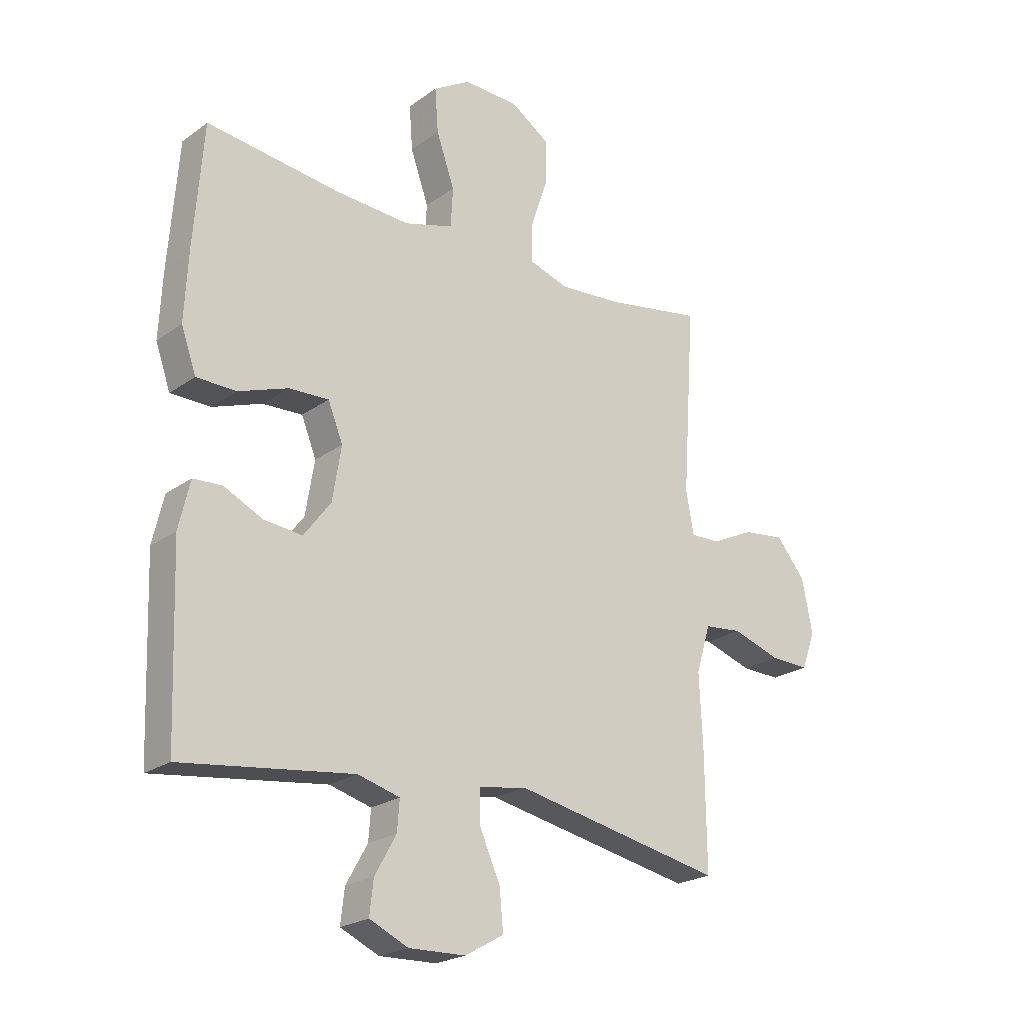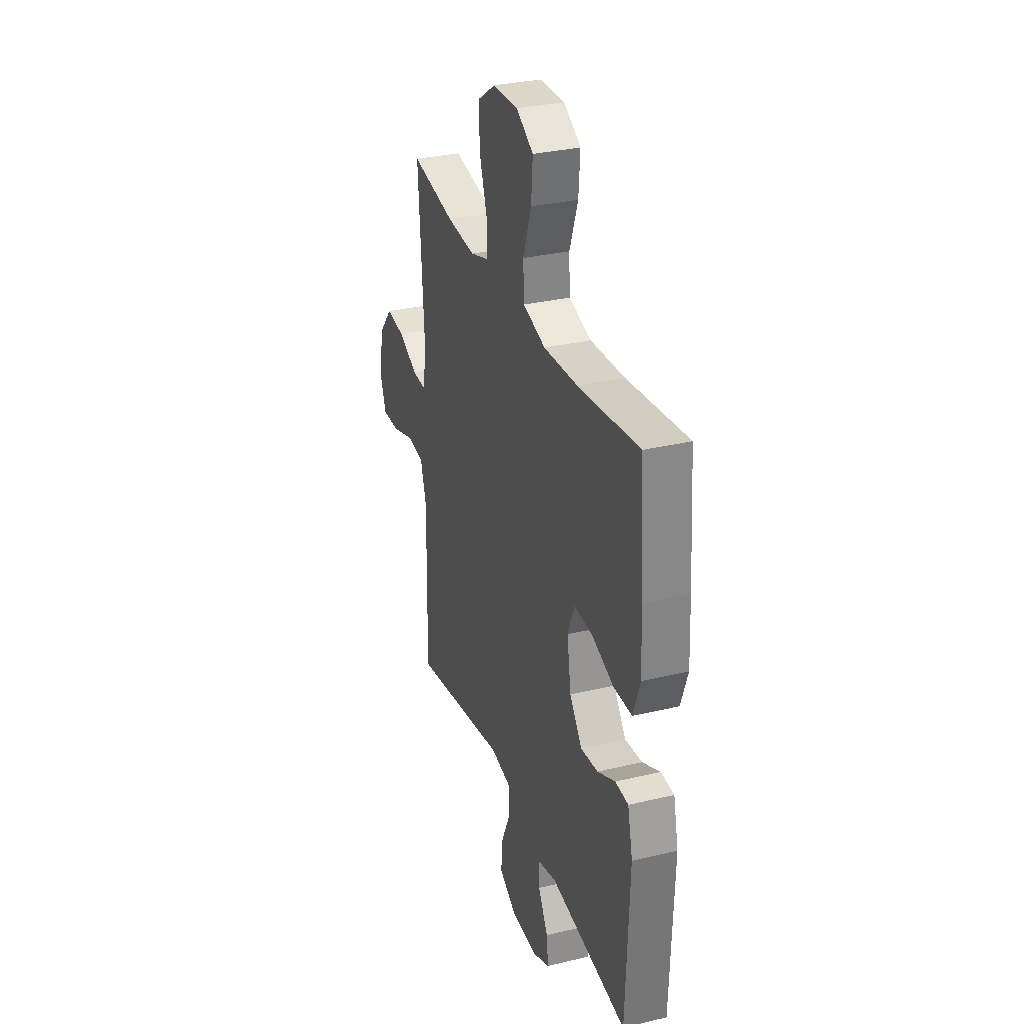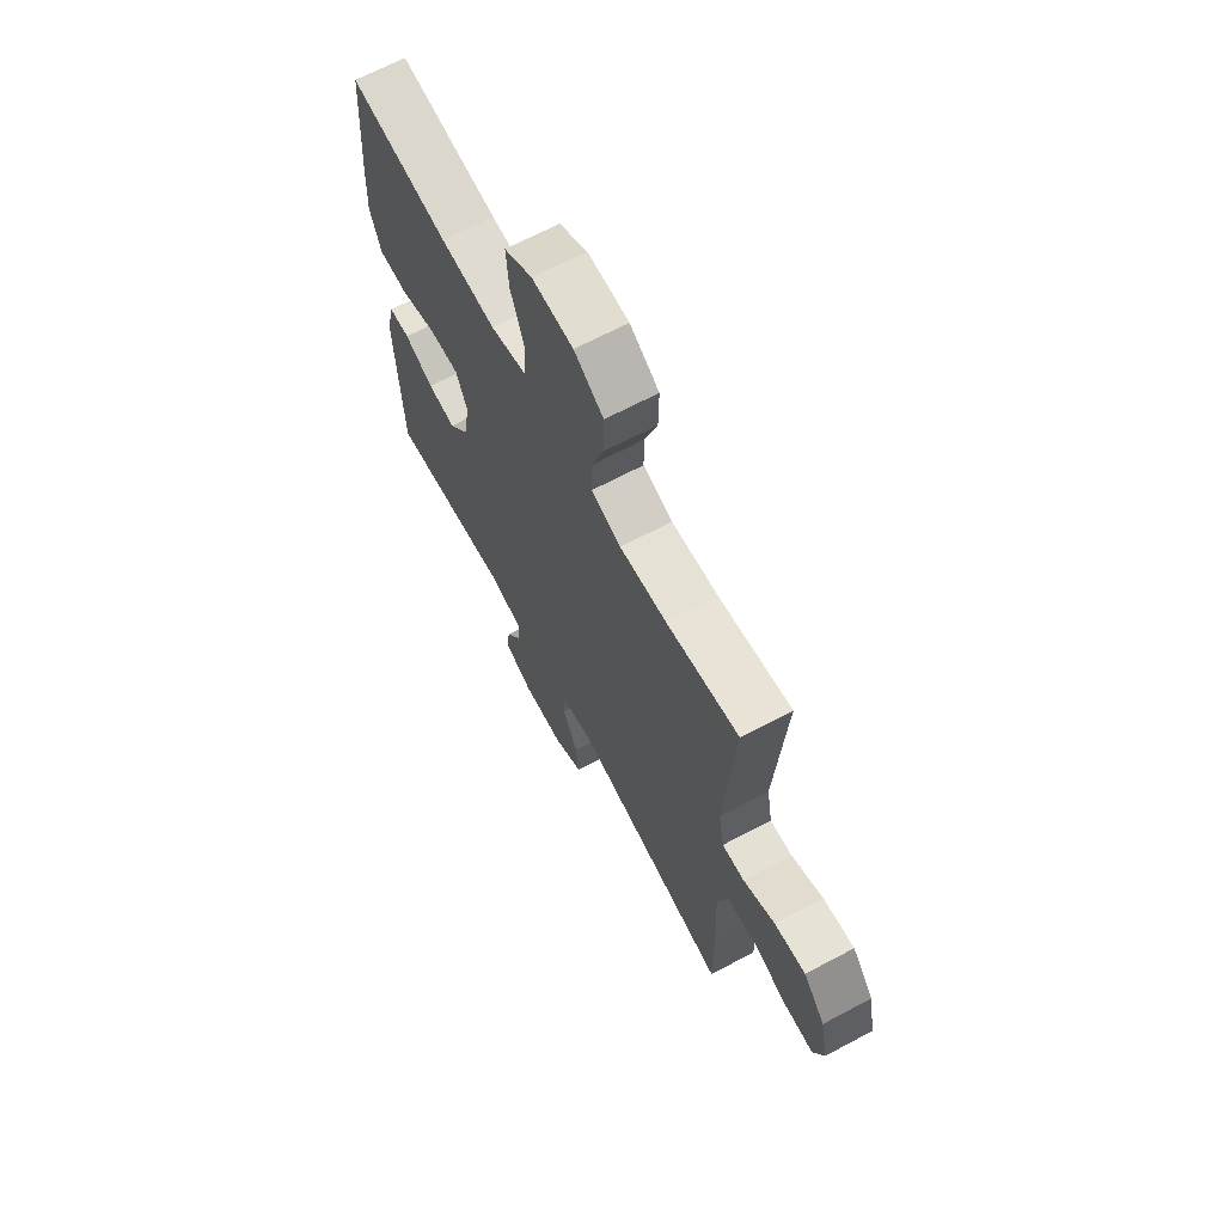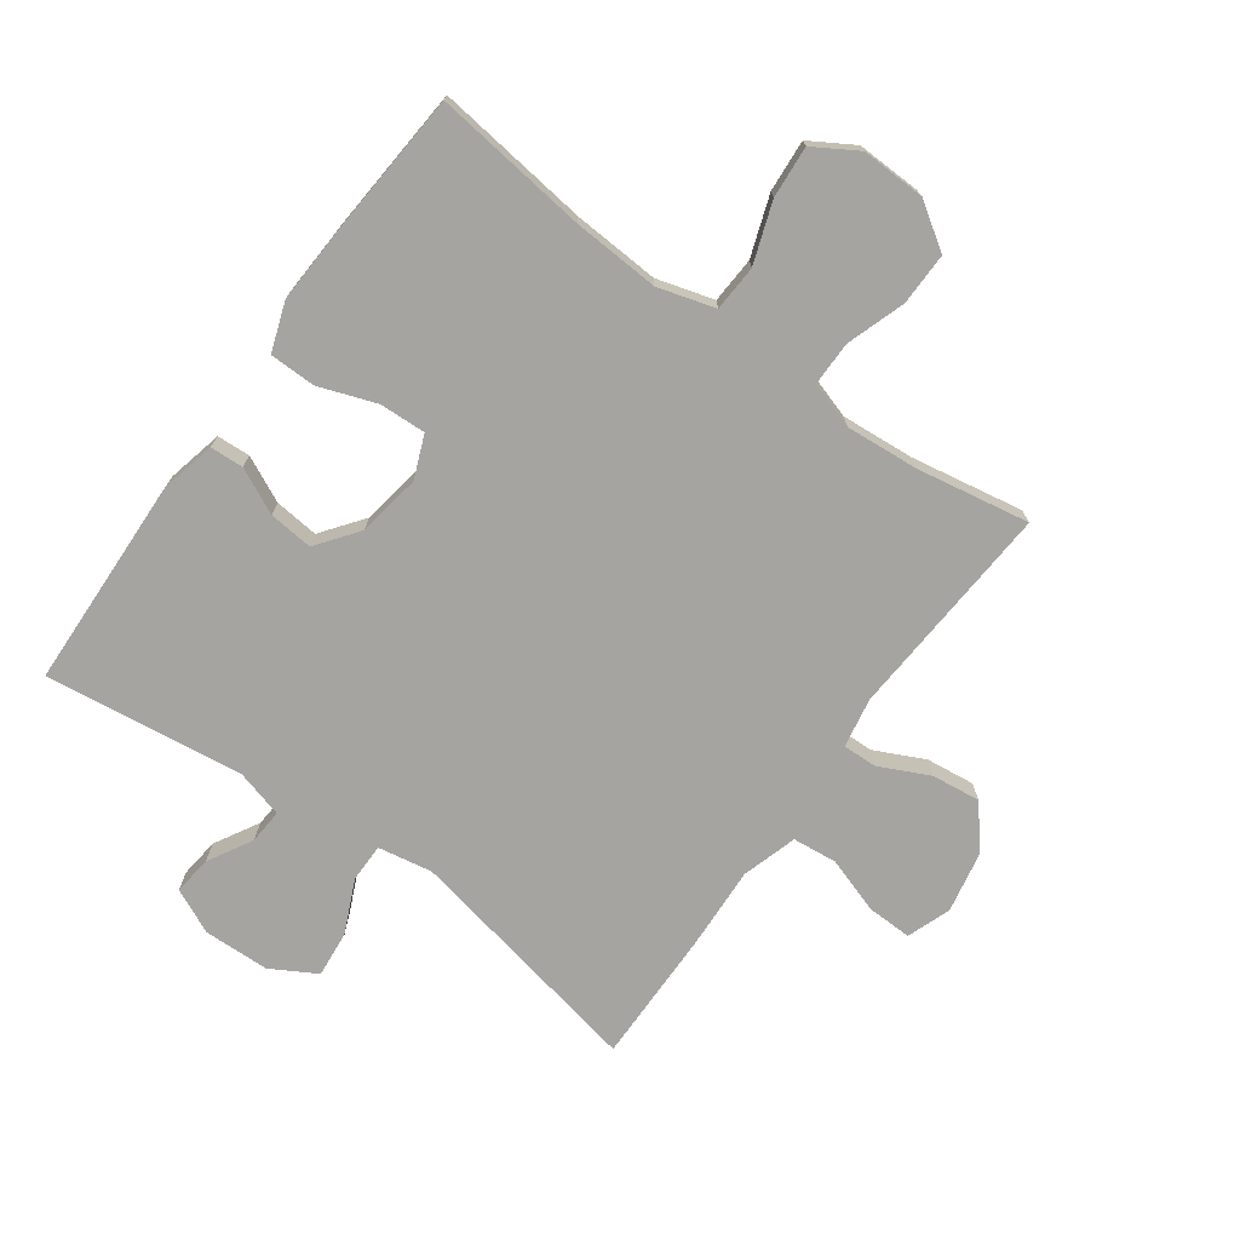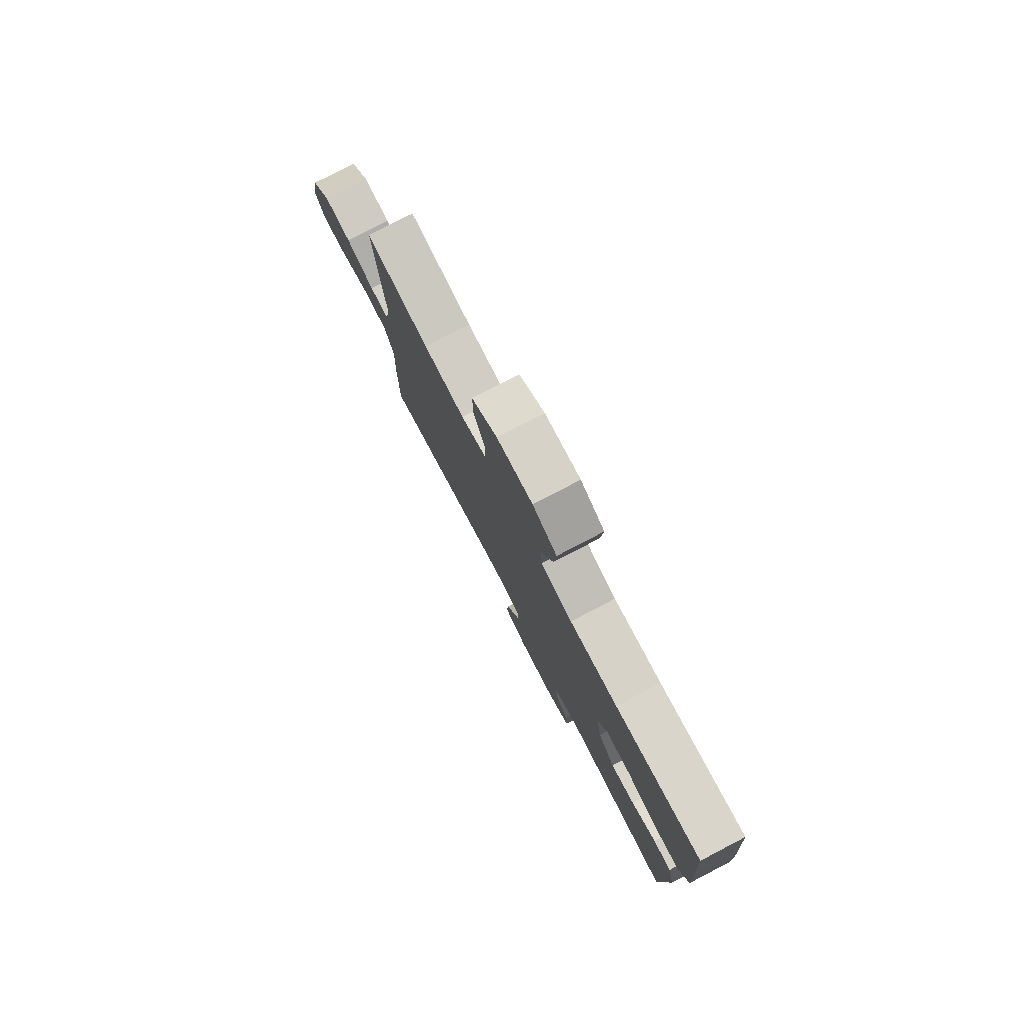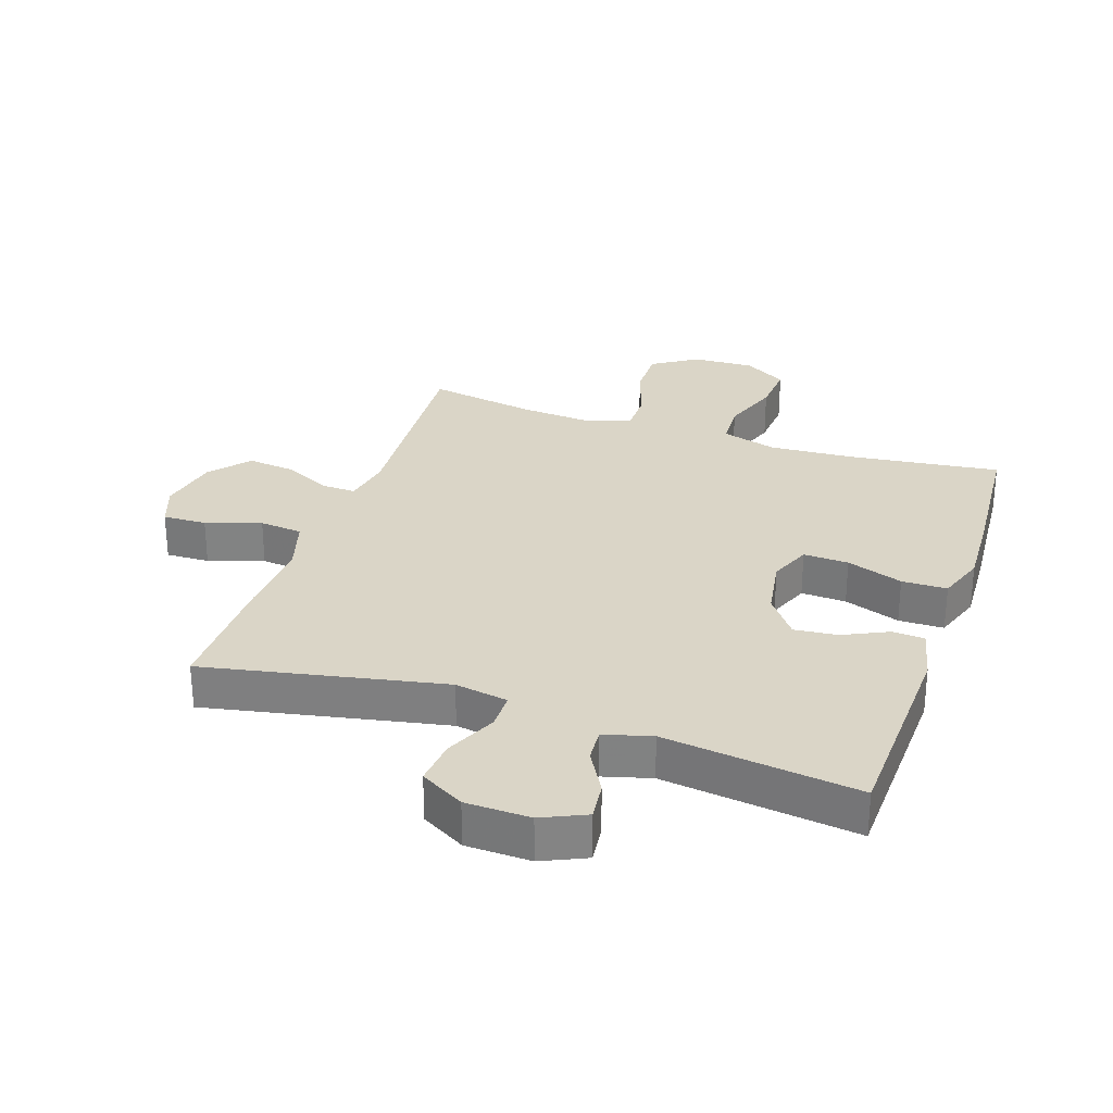
<metadata>
{"format":"obj","ext":"obj","renderer":"f3d","projection":"perspective","resolution":1024,"background":"white","views":[{"elev":-22.5,"azim":-39.4,"up":"+Z"},{"elev":31.4,"azim":-108.7,"up":"+Z"},{"elev":67.2,"azim":62.0,"up":"+Z"},{"elev":-73.3,"azim":-35.8,"up":"+Y"},{"elev":79.5,"azim":-117.5,"up":"+Z"},{"elev":29.0,"azim":-161.3,"up":"+Y"}]}
</metadata>
<code>
v 0.5 0.07 0.5
v 0.477 0.07 0.161
v 0.491 0.07 0.083
v 0.545 0.07 0.085
v 0.622 0.07 0.122
v 0.698 0.07 0.131
v 0.751 0.07 0.067
v 0.77 0.07 -0.03
v 0.745 0.07 -0.098
v 0.675 0.07 -0.096
v 0.587 0.07 -0.067
v 0.518 0.07 -0.074
v 0.492 0.07 -0.16
v 0.498 0.07 -0.29
v 0.5 0.07 -0.5
v 0.119 0.07 -0.424
v 0.034 0.07 -0.439
v 0.034 0.07 -0.499
v 0.071 0.07 -0.581
v 0.078 0.07 -0.654
v 0.008 0.07 -0.694
v -0.095 0.07 -0.697
v -0.165 0.07 -0.665
v -0.158 0.07 -0.604
v -0.119 0.07 -0.535
v -0.115 0.07 -0.481
v -0.191 0.07 -0.46
v -0.5 0.07 -0.5
v -0.512 0.07 -0.168
v -0.492 0.07 -0.082
v -0.44 0.07 -0.079
v -0.369 0.07 -0.113
v -0.3 0.07 -0.12
v -0.251 0.07 -0.055
v -0.235 0.07 0.043
v -0.262 0.07 0.11
v -0.334 0.07 0.107
v -0.424 0.07 0.075
v -0.496 0.07 0.076
v -0.523 0.07 0.153
v -0.517 0.07 0.275
v -0.5 0.07 0.5
v -0.258 0.07 0.47
v -0.123 0.07 0.462
v -0.034 0.07 0.488
v -0.03 0.07 0.56
v -0.063 0.07 0.654
v -0.069 0.07 0.735
v -0.001 0.07 0.776
v 0.099 0.07 0.773
v 0.17 0.07 0.726
v 0.169 0.07 0.644
v 0.138 0.07 0.552
v 0.138 0.07 0.483
v 0.21 0.07 0.46
v 0.324 0.07 0.469
v 0.5 0 0.5
v 0.477 0 0.161
v 0.491 0 0.083
v 0.545 0 0.085
v 0.622 0 0.122
v 0.698 0 0.131
v 0.751 0 0.067
v 0.77 0 -0.03
v 0.745 0 -0.098
v 0.675 0 -0.096
v 0.587 0 -0.067
v 0.518 0 -0.074
v 0.492 0 -0.16
v 0.498 0 -0.29
v 0.5 0 -0.5
v 0.119 0 -0.424
v 0.034 0 -0.439
v 0.034 0 -0.499
v 0.071 0 -0.581
v 0.078 0 -0.654
v 0.008 0 -0.694
v -0.095 0 -0.697
v -0.165 0 -0.665
v -0.158 0 -0.604
v -0.119 0 -0.535
v -0.115 0 -0.481
v -0.191 0 -0.46
v -0.5 0 -0.5
v -0.512 0 -0.168
v -0.492 0 -0.082
v -0.44 0 -0.079
v -0.369 0 -0.113
v -0.3 0 -0.12
v -0.251 0 -0.055
v -0.235 0 0.043
v -0.262 0 0.11
v -0.334 0 0.107
v -0.424 0 0.075
v -0.496 0 0.076
v -0.523 0 0.153
v -0.517 0 0.275
v -0.5 0 0.5
v -0.258 0 0.47
v -0.123 0 0.462
v -0.034 0 0.488
v -0.03 0 0.56
v -0.063 0 0.654
v -0.069 0 0.735
v -0.001 0 0.776
v 0.099 0 0.773
v 0.17 0 0.726
v 0.169 0 0.644
v 0.138 0 0.552
v 0.138 0 0.483
v 0.21 0 0.46
v 0.324 0 0.469
f 50 51 52 53
f 50 53 54
f 49 50 54
f 46 47 48 49
f 45 46 49 54
f 44 45 54 55
f 40 41 42 43
f 40 43 44
f 37 38 39 40
f 36 37 40 44
f 35 36 44 55
f 29 30 31 32
f 27 28 29 32
f 26 27 32 33
f 22 23 24 25
f 22 25 26
f 21 22 26
f 18 19 20 21
f 17 18 21 26
f 13 14 15 16
f 12 13 16 17
f 8 9 10 11
f 8 11 12
f 7 8 12
f 4 5 6 7
f 3 4 7 12
f 2 3 12 17
f 56 1 2 17
f 34 35 55 56
f 33 34 56
f 17 26 33 56
f 109 108 107 106
f 110 109 106
f 110 106 105
f 105 104 103 102
f 110 105 102 101
f 111 110 101 100
f 99 98 97 96
f 100 99 96
f 96 95 94 93
f 100 96 93 92
f 111 100 92 91
f 88 87 86 85
f 88 85 84 83
f 89 88 83 82
f 81 80 79 78
f 82 81 78
f 82 78 77
f 77 76 75 74
f 82 77 74 73
f 72 71 70 69
f 73 72 69 68
f 67 66 65 64
f 68 67 64
f 68 64 63
f 63 62 61 60
f 68 63 60 59
f 73 68 59 58
f 73 58 57 112
f 112 111 91 90
f 112 90 89
f 112 89 82 73
f 1 57 58 2
f 2 58 59 3
f 3 59 60 4
f 4 60 61 5
f 5 61 62 6
f 6 62 63 7
f 7 63 64 8
f 8 64 65 9
f 9 65 66 10
f 10 66 67 11
f 11 67 68 12
f 12 68 69 13
f 13 69 70 14
f 14 70 71 15
f 15 71 72 16
f 16 72 73 17
f 17 73 74 18
f 18 74 75 19
f 19 75 76 20
f 20 76 77 21
f 21 77 78 22
f 22 78 79 23
f 23 79 80 24
f 24 80 81 25
f 25 81 82 26
f 26 82 83 27
f 27 83 84 28
f 28 84 85 29
f 29 85 86 30
f 30 86 87 31
f 31 87 88 32
f 32 88 89 33
f 33 89 90 34
f 34 90 91 35
f 35 91 92 36
f 36 92 93 37
f 37 93 94 38
f 38 94 95 39
f 39 95 96 40
f 40 96 97 41
f 41 97 98 42
f 42 98 99 43
f 43 99 100 44
f 44 100 101 45
f 45 101 102 46
f 46 102 103 47
f 47 103 104 48
f 48 104 105 49
f 49 105 106 50
f 50 106 107 51
f 51 107 108 52
f 52 108 109 53
f 53 109 110 54
f 54 110 111 55
f 55 111 112 56
f 56 112 57 1

</code>
